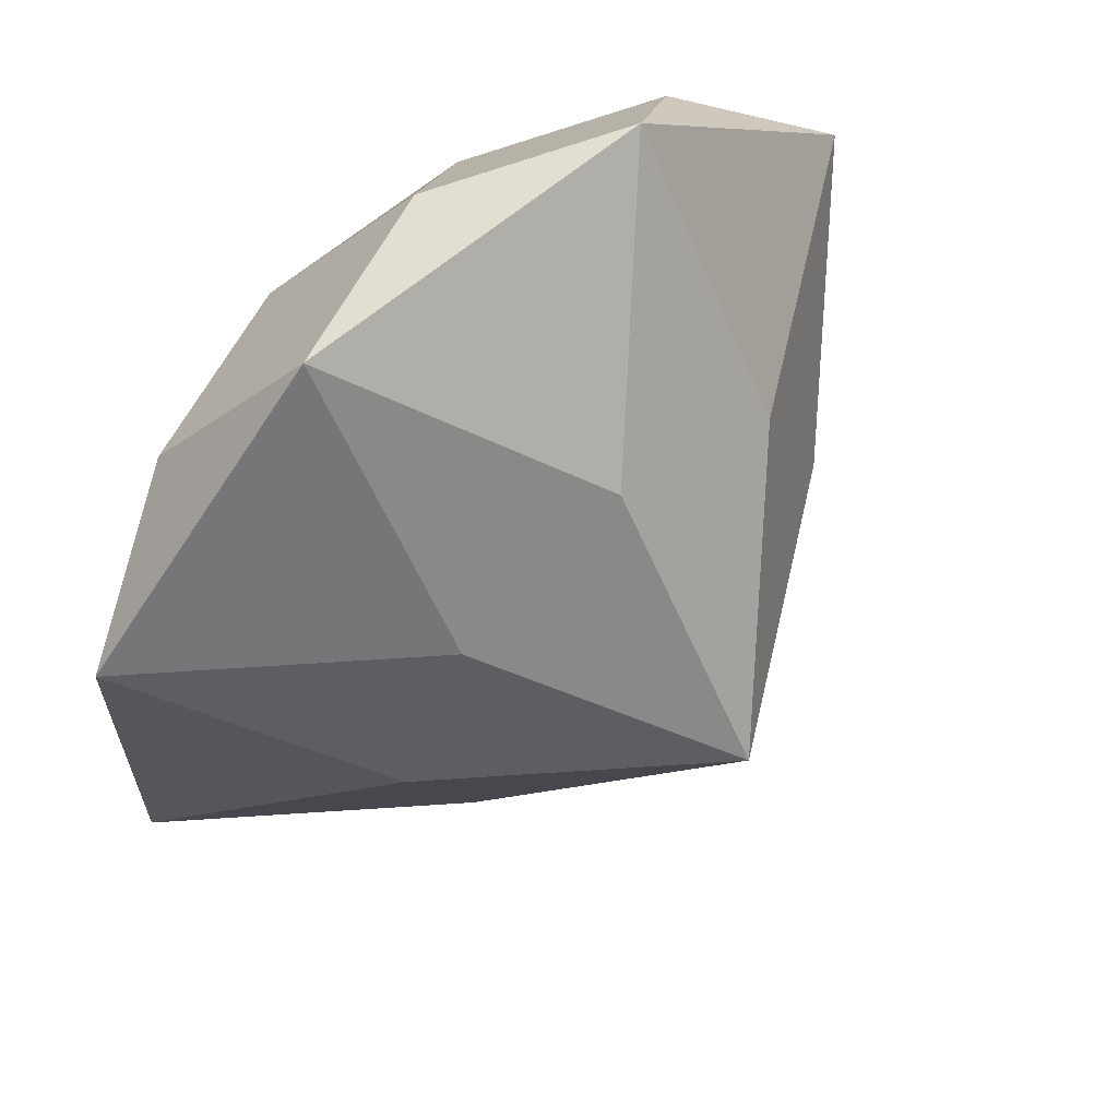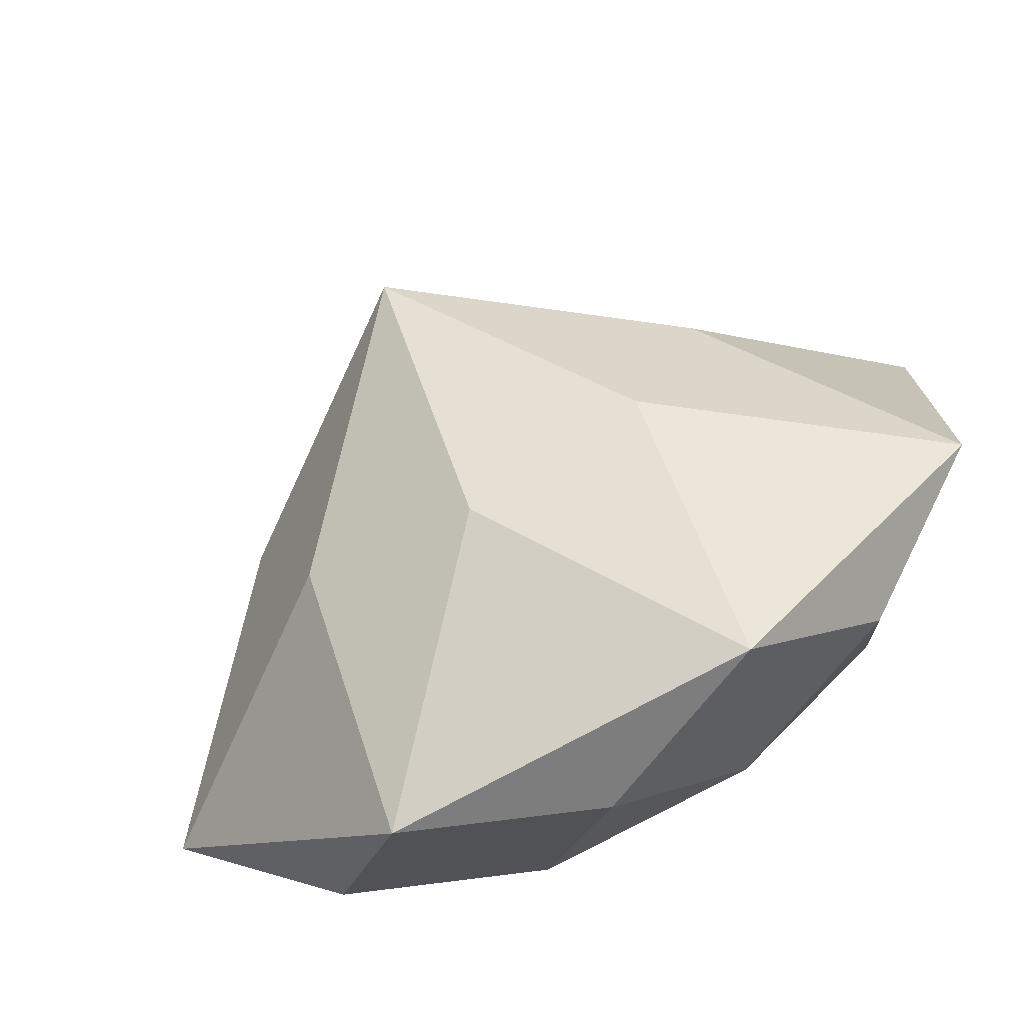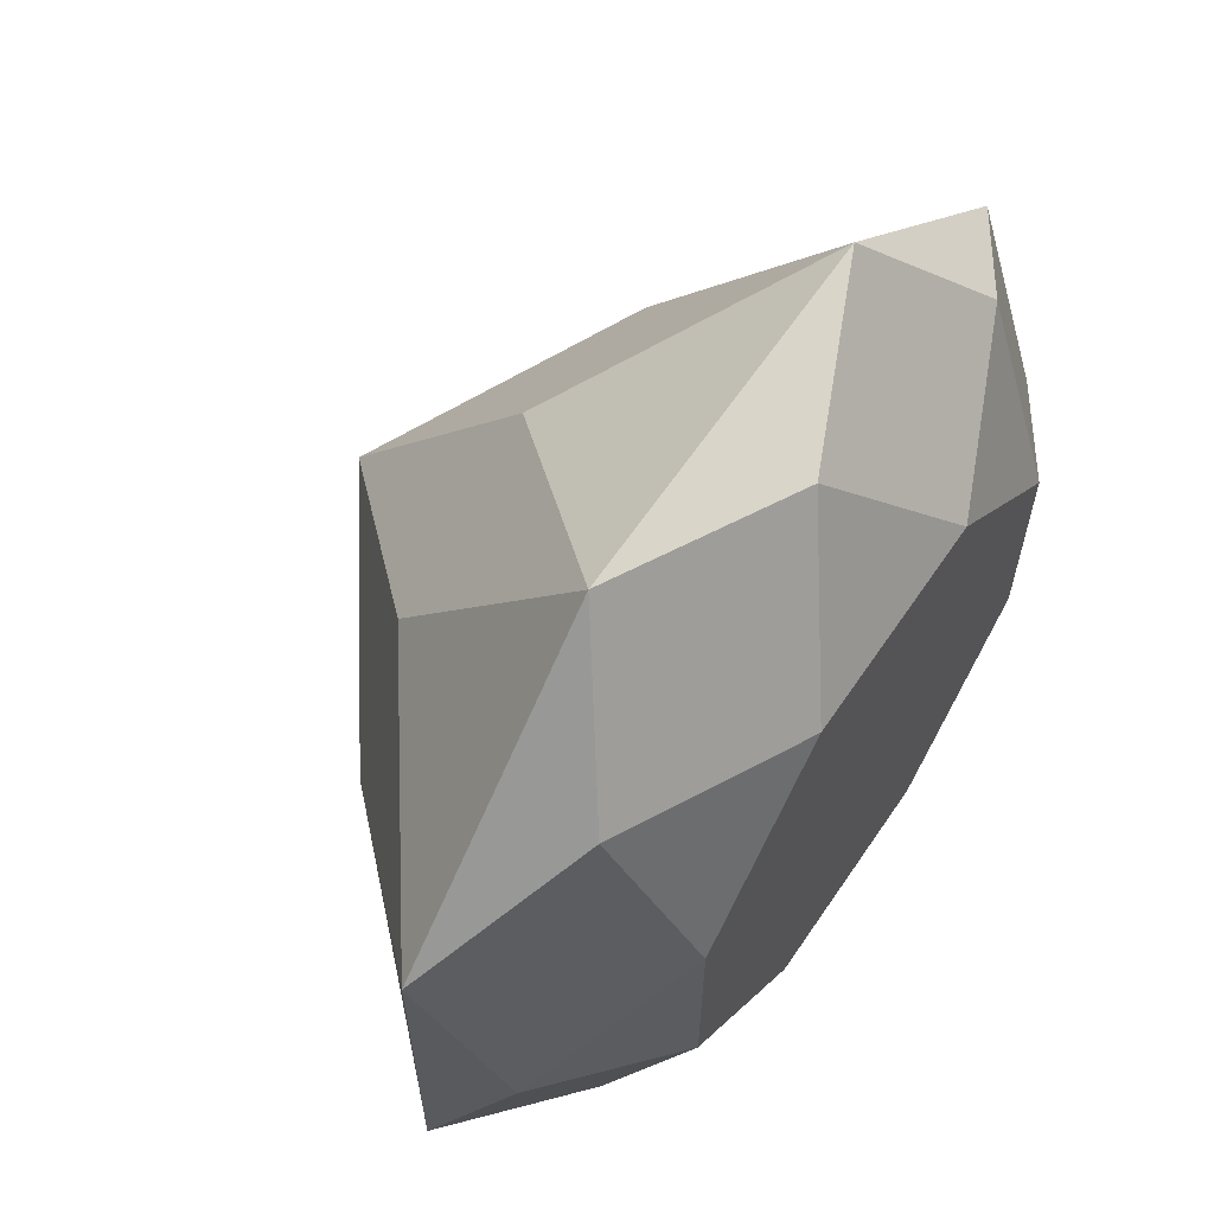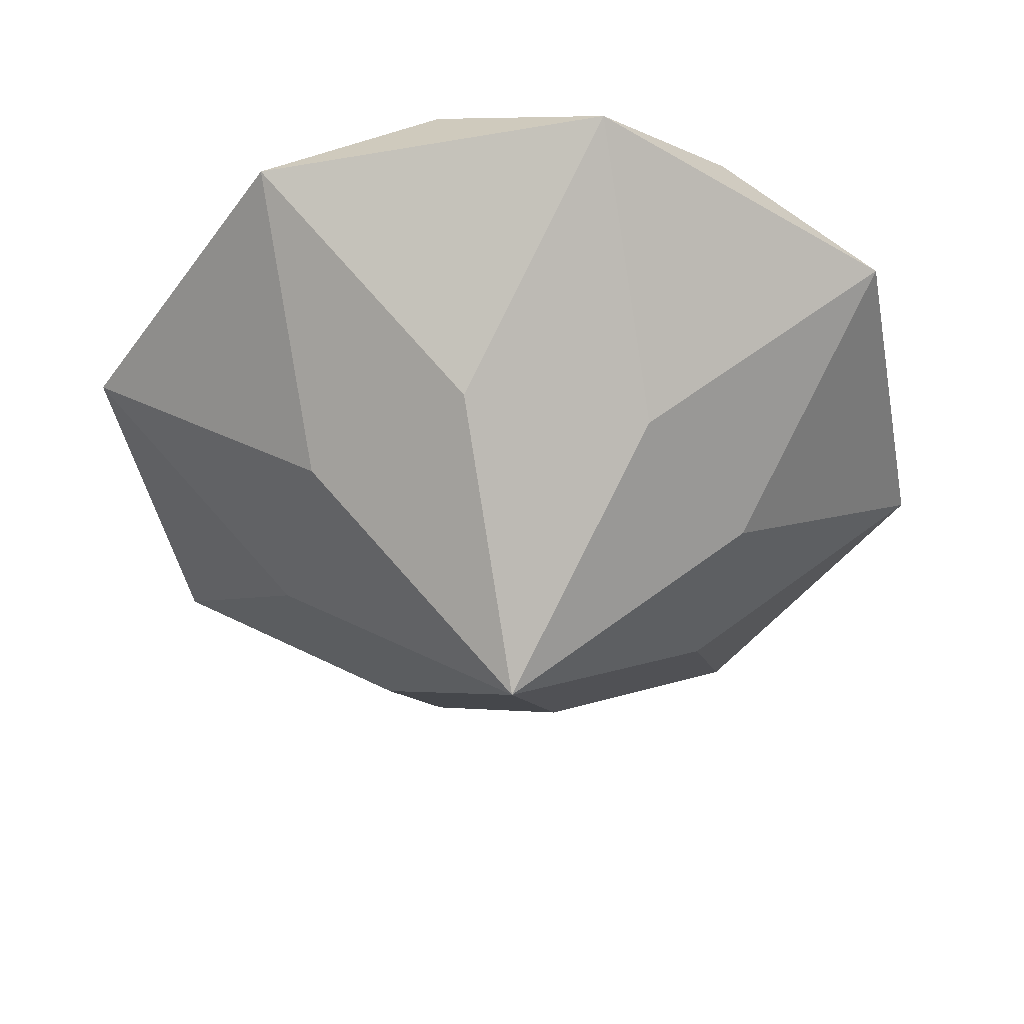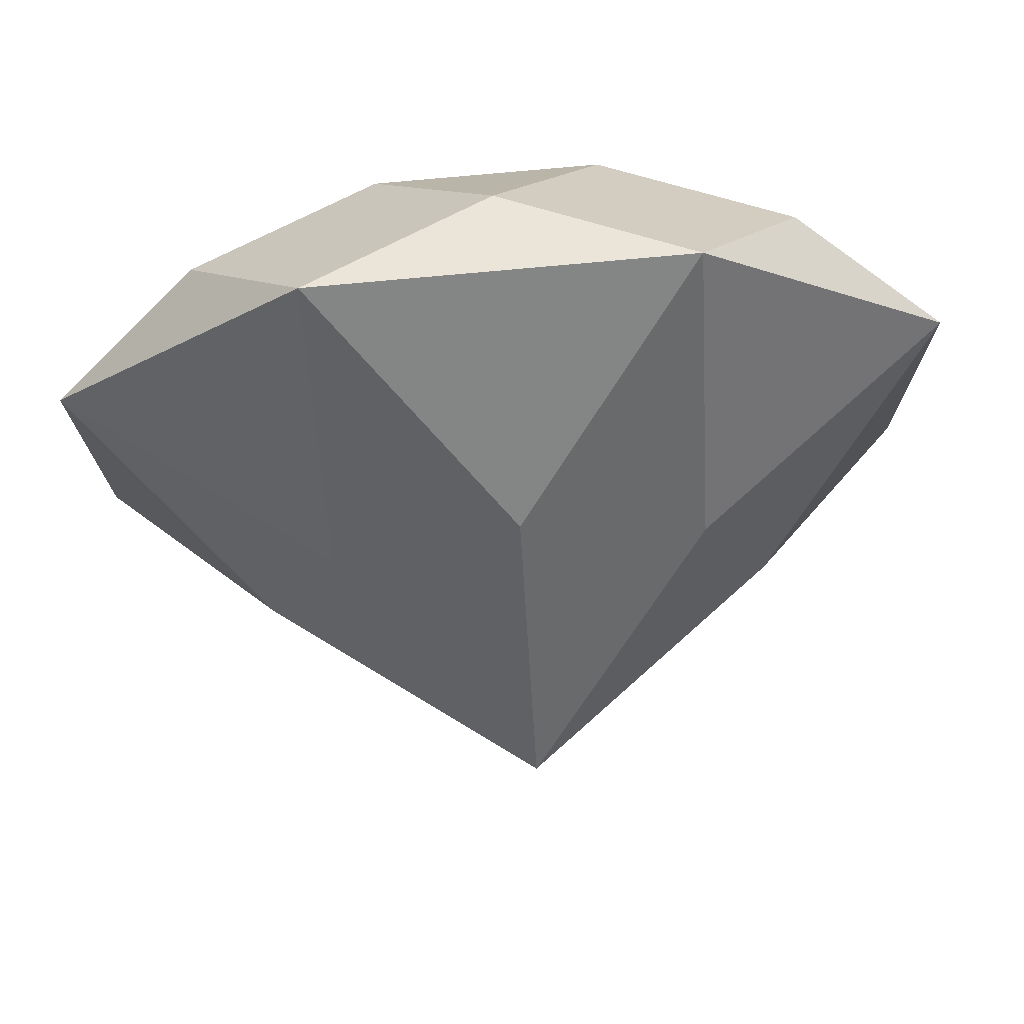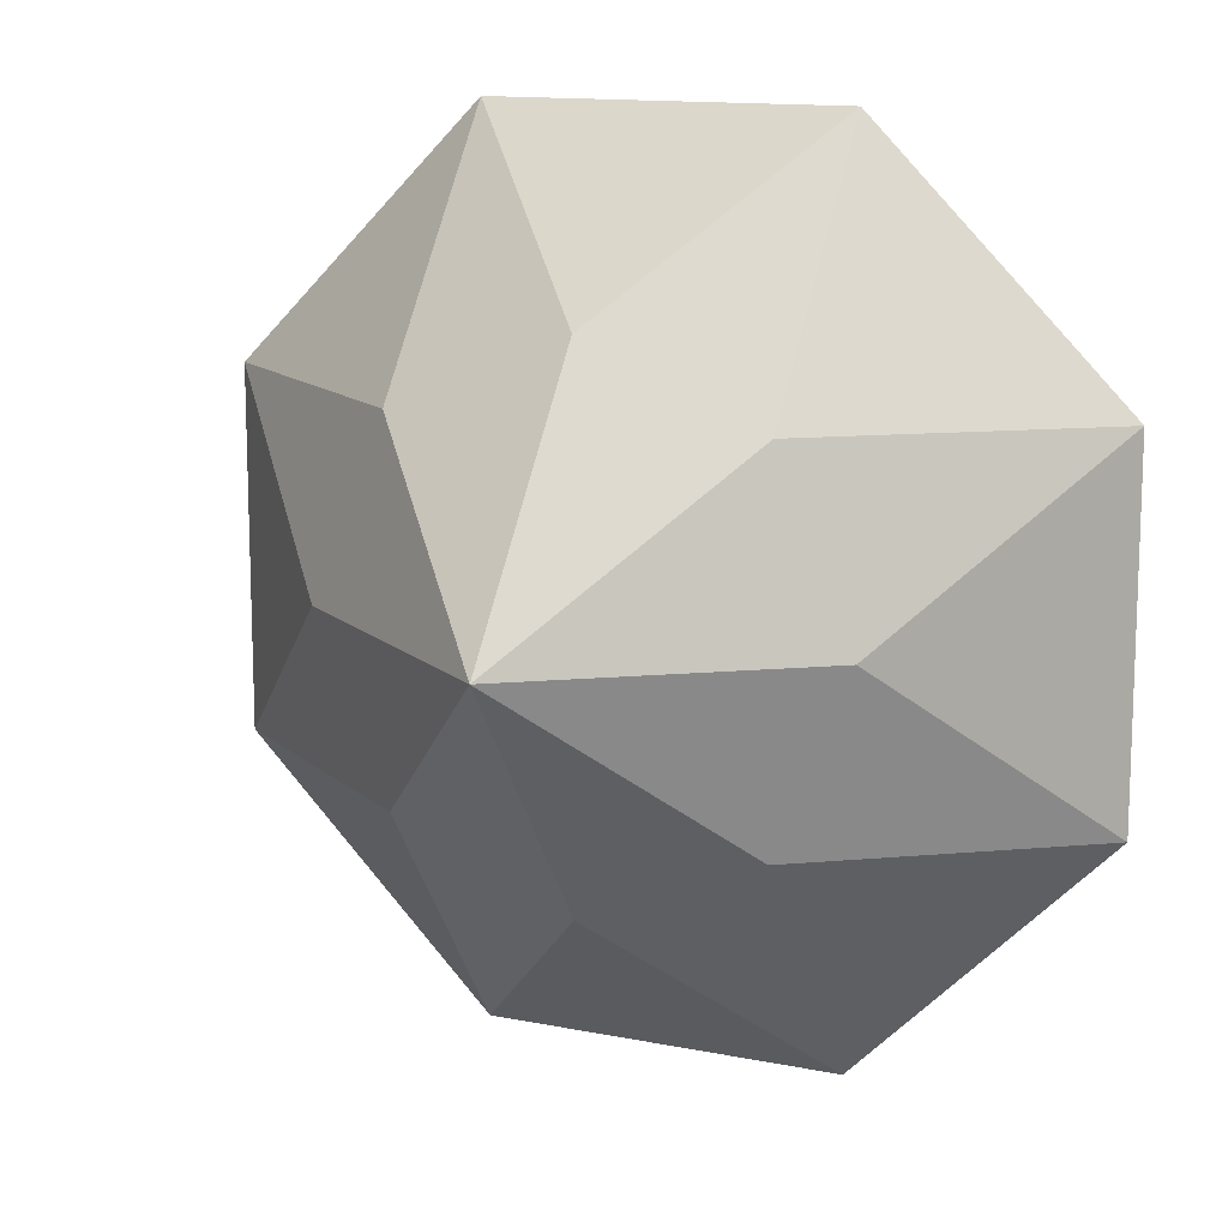
<metadata>
{"format":"obj","ext":"obj","renderer":"f3d","projection":"perspective","resolution":1024,"background":"white","views":[{"elev":64.1,"azim":-40.3,"up":"+Z"},{"elev":-74.8,"azim":28.7,"up":"+Z"},{"elev":62.9,"azim":124.1,"up":"+Z"},{"elev":-45.3,"azim":146.1,"up":"+Y"},{"elev":75.1,"azim":-5.3,"up":"+Z"},{"elev":13.1,"azim":24.9,"up":"+Z"}]}
</metadata>
<code>
o Gem
v 0 0.2 0
v 0 1.35 0
v 0 0.6 -0.5412
v 0.3827 1 -0.9239
v 0 1.175 -0.8659
v 0.2296 1.35 -0.5543
v 0.3827 0.6 -0.3827
v 0.9239 1 -0.3827
v 0.6123 1.175 -0.6123
v 0.5543 1.35 -0.2296
v 0.5412 0.6 -0
v 0.9239 1 0.3827
v 0.8659 1.175 -0
v 0.5543 1.35 0.2296
v 0.3827 0.6 0.3827
v 0.3827 1 0.9239
v 0.6123 1.175 0.6123
v 0.2296 1.35 0.5543
v 0 0.6 0.5412
v -0.3827 1 0.9239
v 0 1.175 0.8659
v -0.2296 1.35 0.5543
v -0.3827 0.6 0.3827
v -0.9239 1 0.3827
v -0.6123 1.175 0.6123
v -0.5543 1.35 0.2296
v -0.5412 0.6 0
v -0.9239 1 -0.3827
v -0.8659 1.175 0
v -0.5543 1.35 -0.2296
v -0.3827 0.6 -0.3827
v -0.3827 1 -0.9239
v -0.6123 1.175 -0.6123
v -0.2296 1.35 -0.5543
f 7 3 4
f 7 4 8
f 8 4 9
f 4 6 9
f 9 6 10
f 11 7 8
f 11 8 12
f 12 8 13
f 8 10 13
f 13 10 14
f 15 11 12
f 15 12 16
f 16 12 17
f 12 14 17
f 17 14 18
f 19 15 16
f 19 16 20
f 20 16 21
f 16 18 21
f 21 18 22
f 23 19 20
f 23 20 24
f 24 20 25
f 20 22 25
f 25 22 26
f 27 23 24
f 27 24 28
f 28 24 29
f 24 26 29
f 29 26 30
f 31 27 28
f 31 28 32
f 32 28 33
f 28 30 33
f 33 30 34
f 3 31 32
f 3 32 4
f 4 32 5
f 32 34 5
f 5 34 6
f 6 34 2
f 2 10 6
f 2 14 10
f 2 18 14
f 2 22 18
f 2 26 22
f 2 30 26
f 2 34 30
f 7 1 3
f 4 5 6
f 11 1 7
f 8 9 10
f 15 1 11
f 12 13 14
f 19 1 15
f 16 17 18
f 23 1 19
f 20 21 22
f 27 1 23
f 24 25 26
f 31 1 27
f 28 29 30
f 3 1 31
f 32 33 34

</code>
